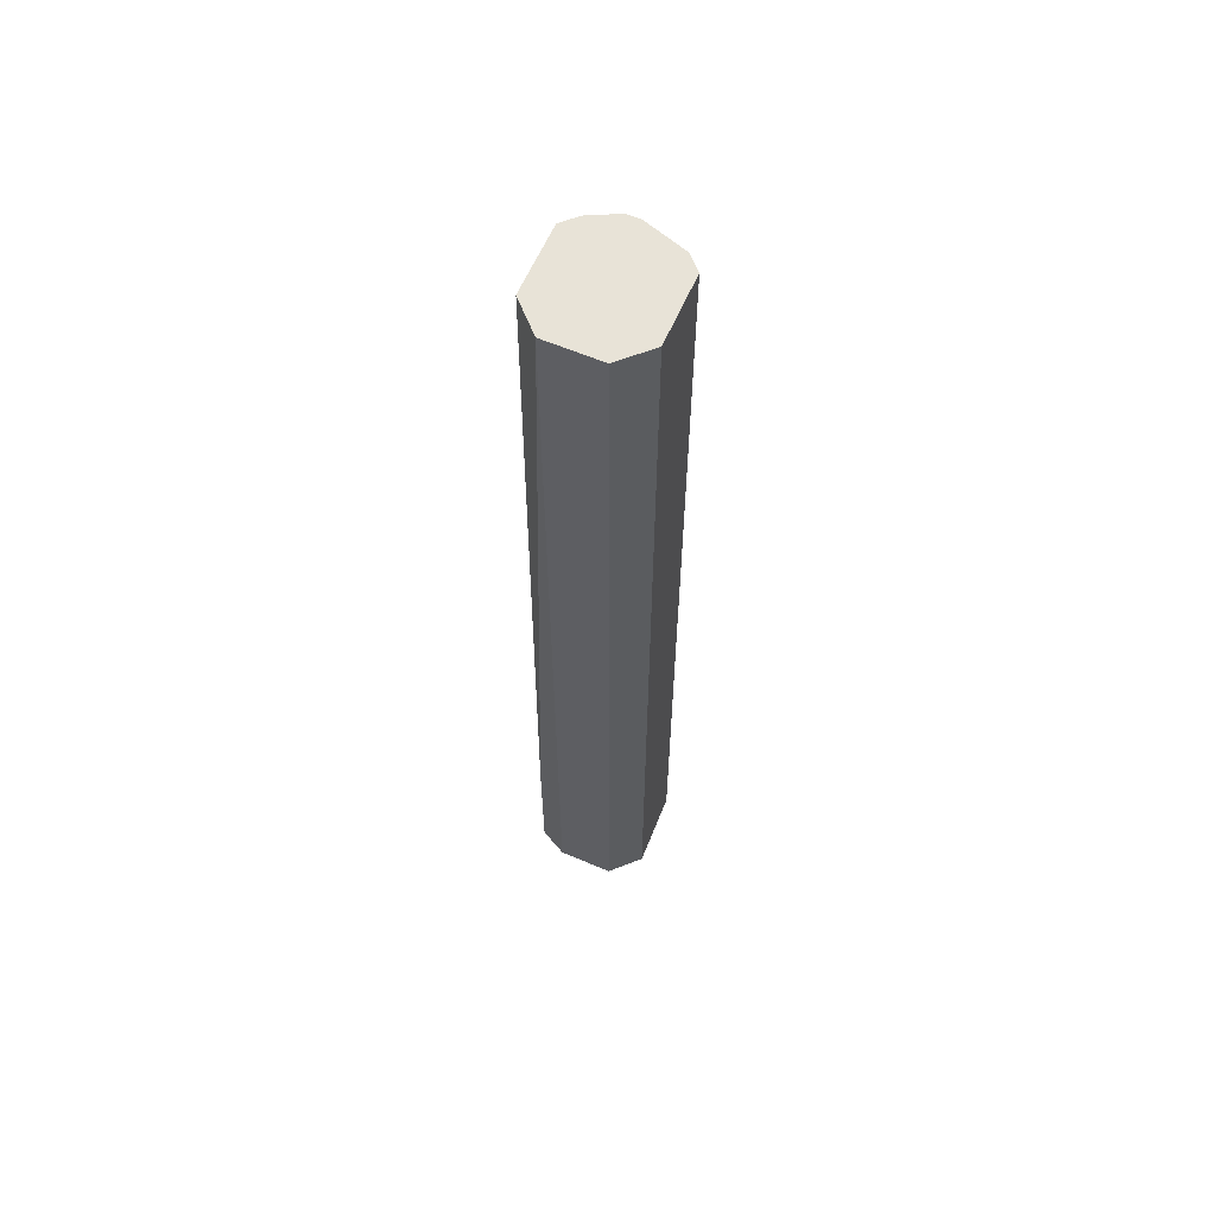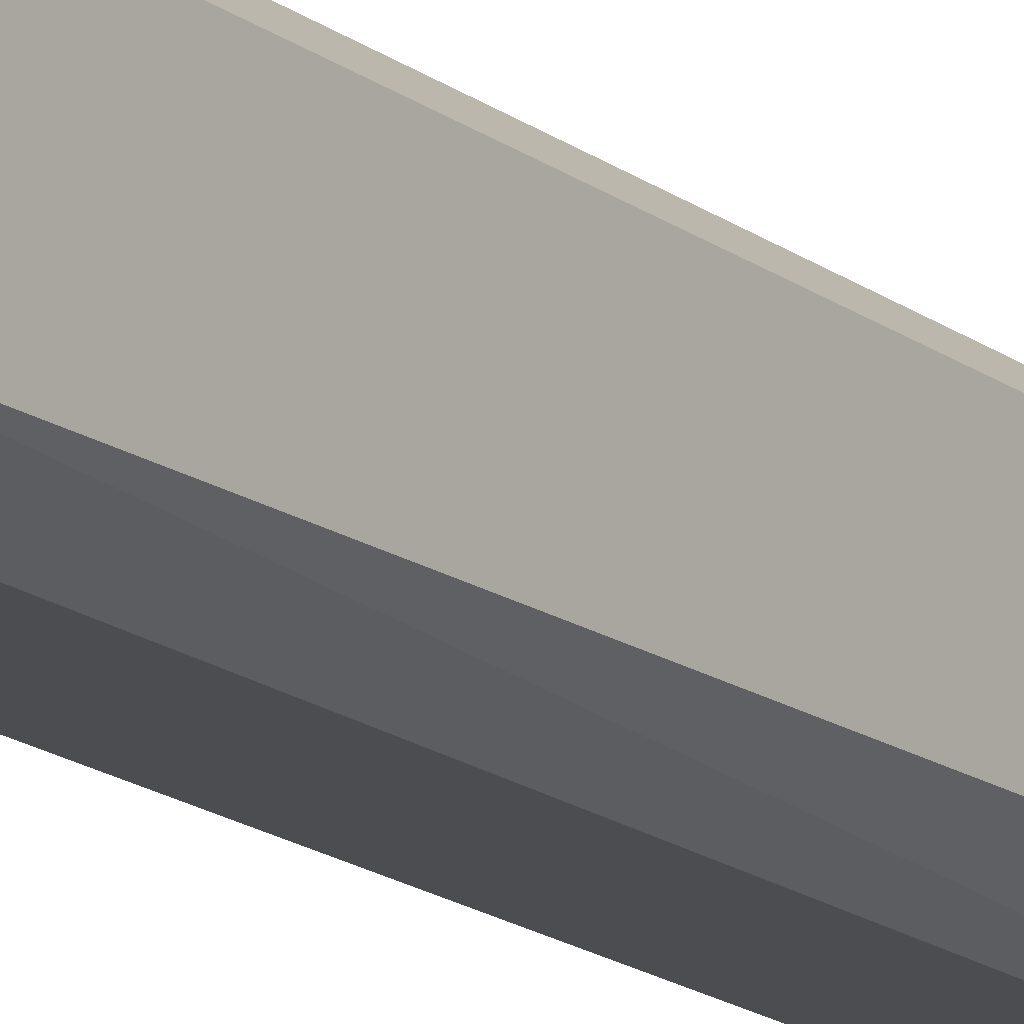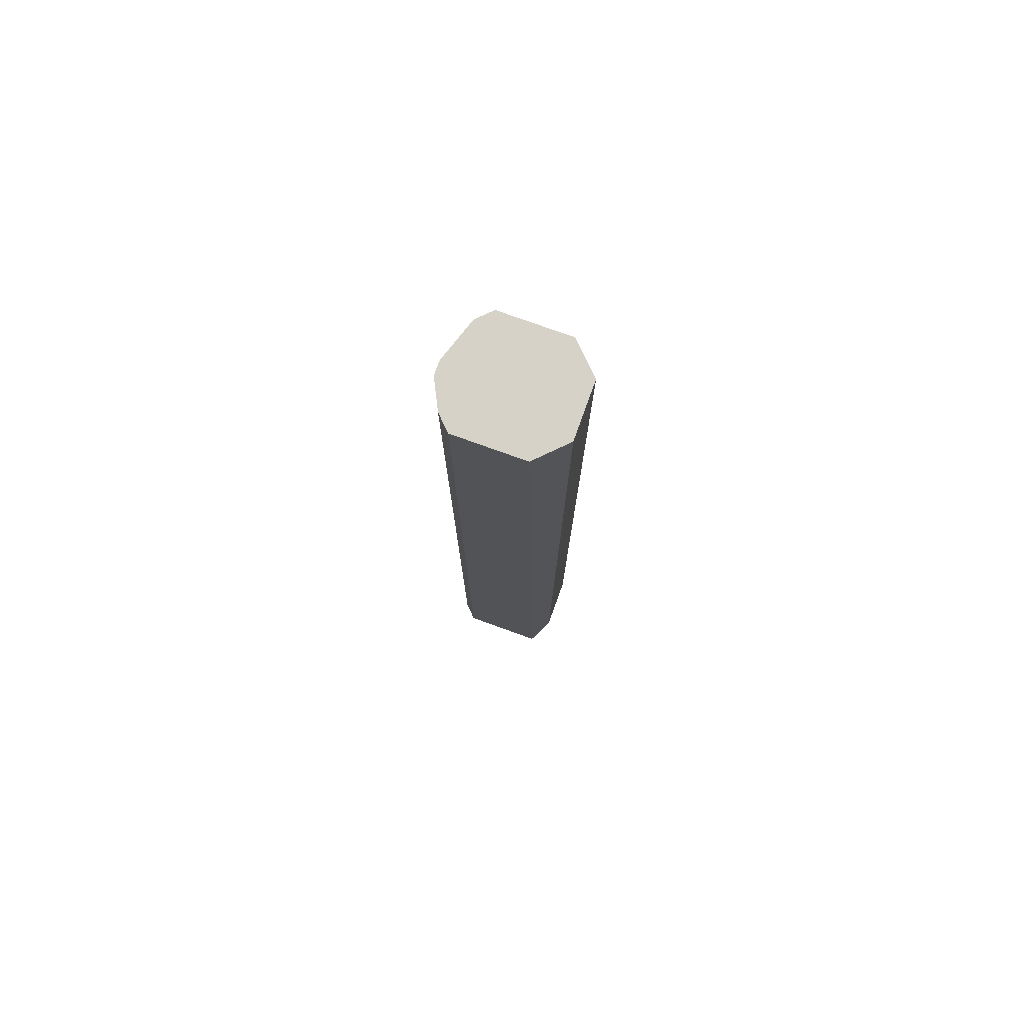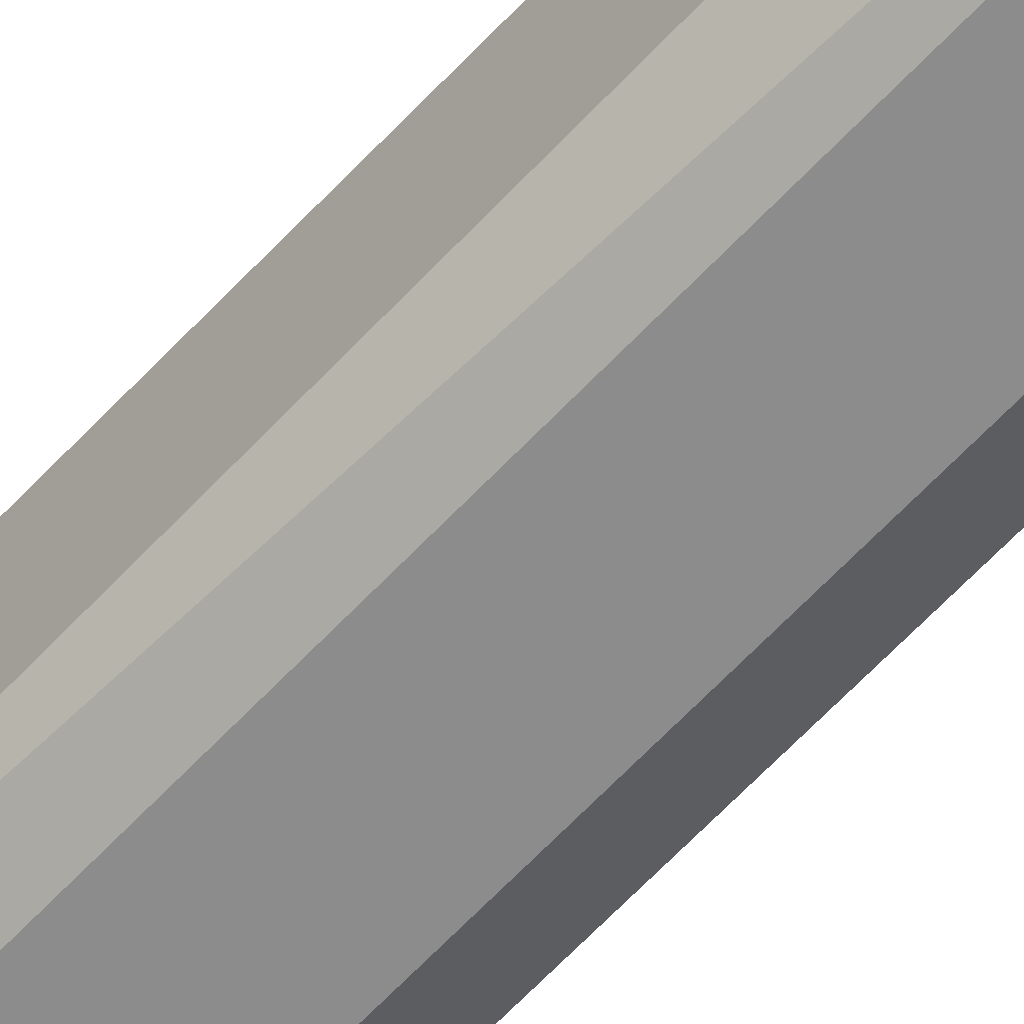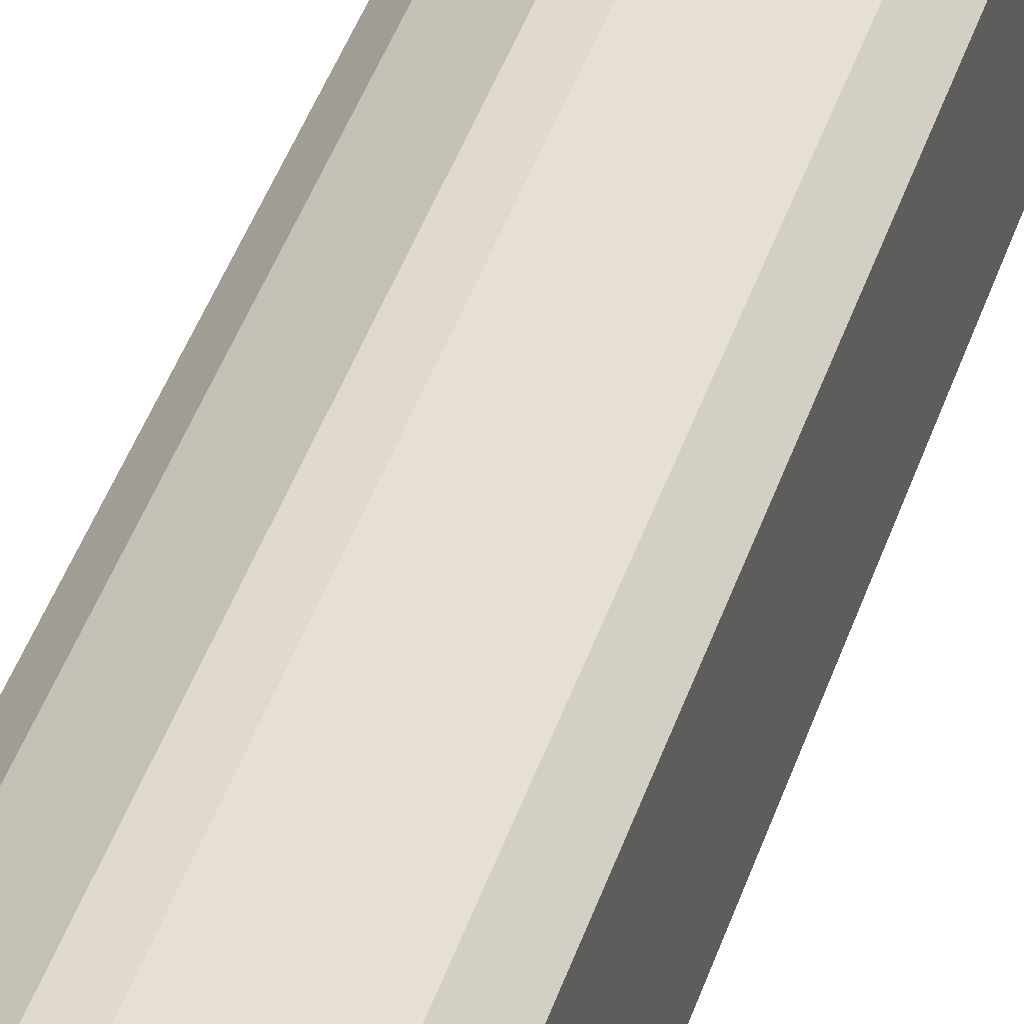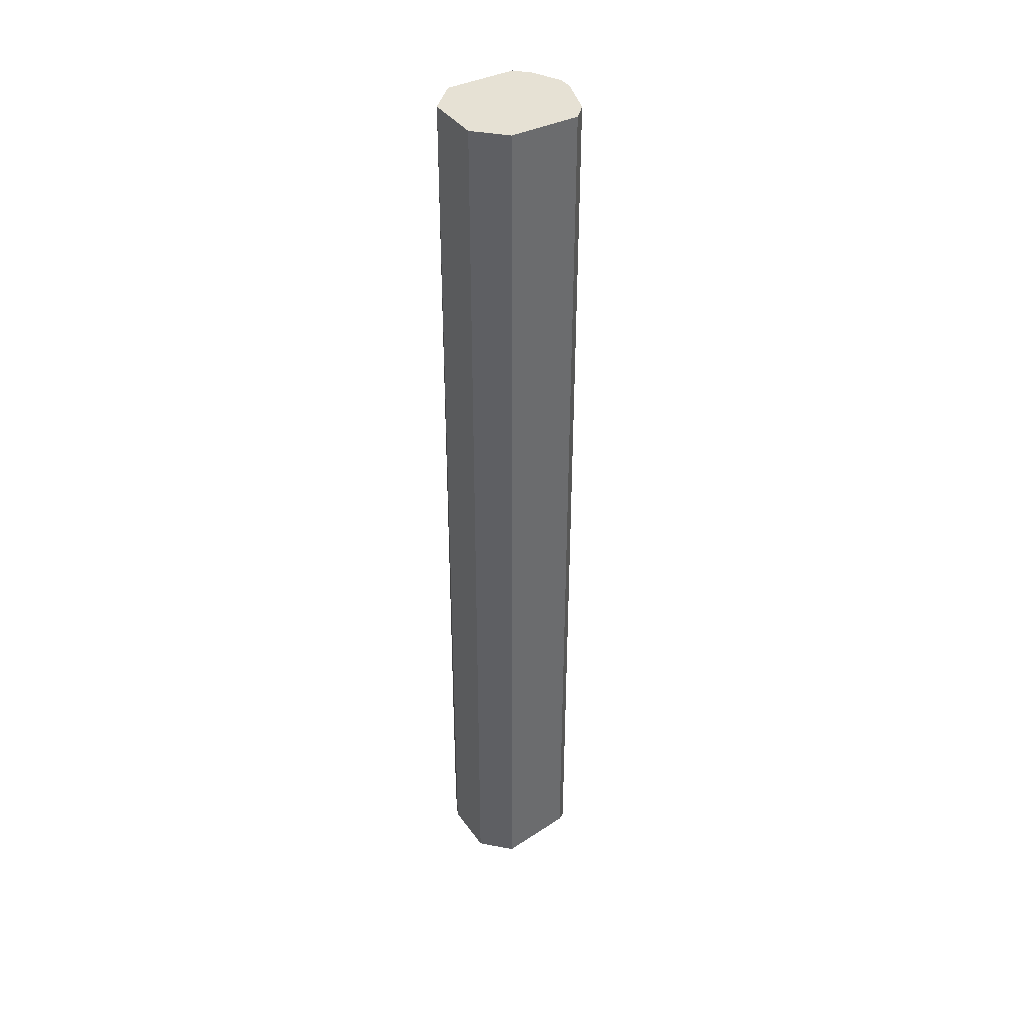
<metadata>
{"format":"obj","ext":"obj","renderer":"f3d","projection":"perspective","resolution":1024,"background":"white","views":[{"elev":61.5,"azim":23.4,"up":"+Z"},{"elev":-15.8,"azim":-147.5,"up":"+Y"},{"elev":77.6,"azim":-70.2,"up":"+Z"},{"elev":-64.2,"azim":-43.1,"up":"+Y"},{"elev":32.6,"azim":14.2,"up":"+Y"},{"elev":39.2,"azim":58.3,"up":"+Z"}]}
</metadata>
<code>
v -0.001303 0.003563 -0.1011
v -0.001303 0.003563 -0.03302
v 0.005604 0.002576 -0.1001
v 0.005604 0.002576 -0.03302
v 0.005604 -0.002356 -0.1011
v 0.005604 -0.002356 -0.03302
v -0.002291 -0.003343 -0.1011
v -0.002291 -0.003343 -0.09025
v -0.002291 0.002576 -0.1011
v -0.002291 0.002576 -0.03302
v -0.002291 -0.002356 -0.03302
v -0.000317 -0.00433 -0.1011
v -0.000317 -0.00433 -0.03302
v 0.000669 0.004551 -0.09617
v 0.000669 0.004551 -0.03302
v 0.004615 0.003563 -0.1011
v 0.004615 0.003563 -0.03302
v 0.001656 0.004551 -0.09617
v 0.001656 0.004551 -0.03302
v 0.00363 -0.00433 -0.1011
v 0.00363 -0.00433 -0.03302
f 13 11 8
f 12 7 16
f 21 19 10
f 16 7 1
f 12 16 5
f 19 21 4
f 7 12 13
f 12 21 13
f 21 10 13
f 21 5 6
f 4 21 6
f 5 4 6
f 10 7 11
f 13 10 11
f 21 12 20
f 12 5 20
f 5 21 20
f 7 10 9
f 1 7 9
f 10 1 9
f 16 1 14
f 5 16 3
f 4 5 3
f 16 4 3
f 10 19 2
f 1 10 2
f 14 1 2
f 16 19 17
f 19 4 17
f 4 16 17
f 19 16 18
f 14 19 18
f 16 14 18
f 19 14 15
f 2 19 15
f 14 2 15
f 7 13 8
f 11 7 8

</code>
